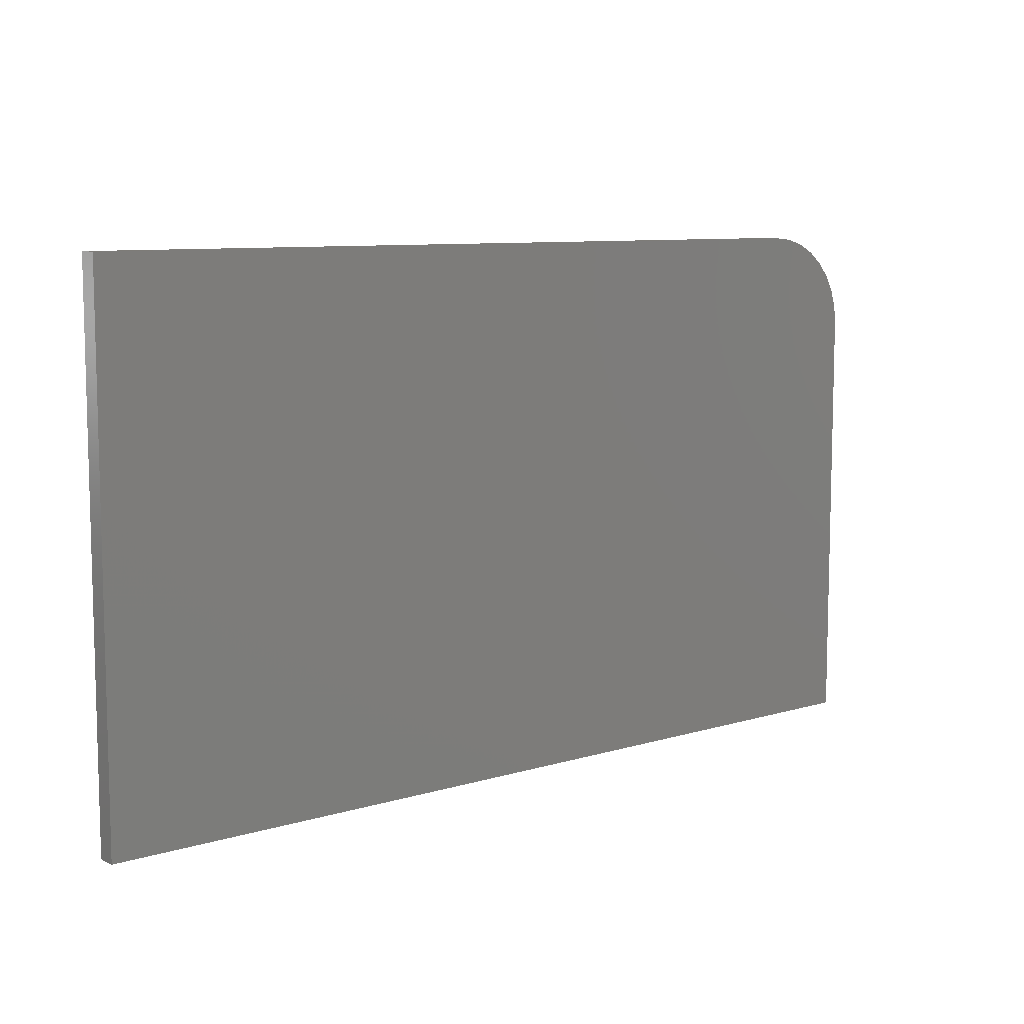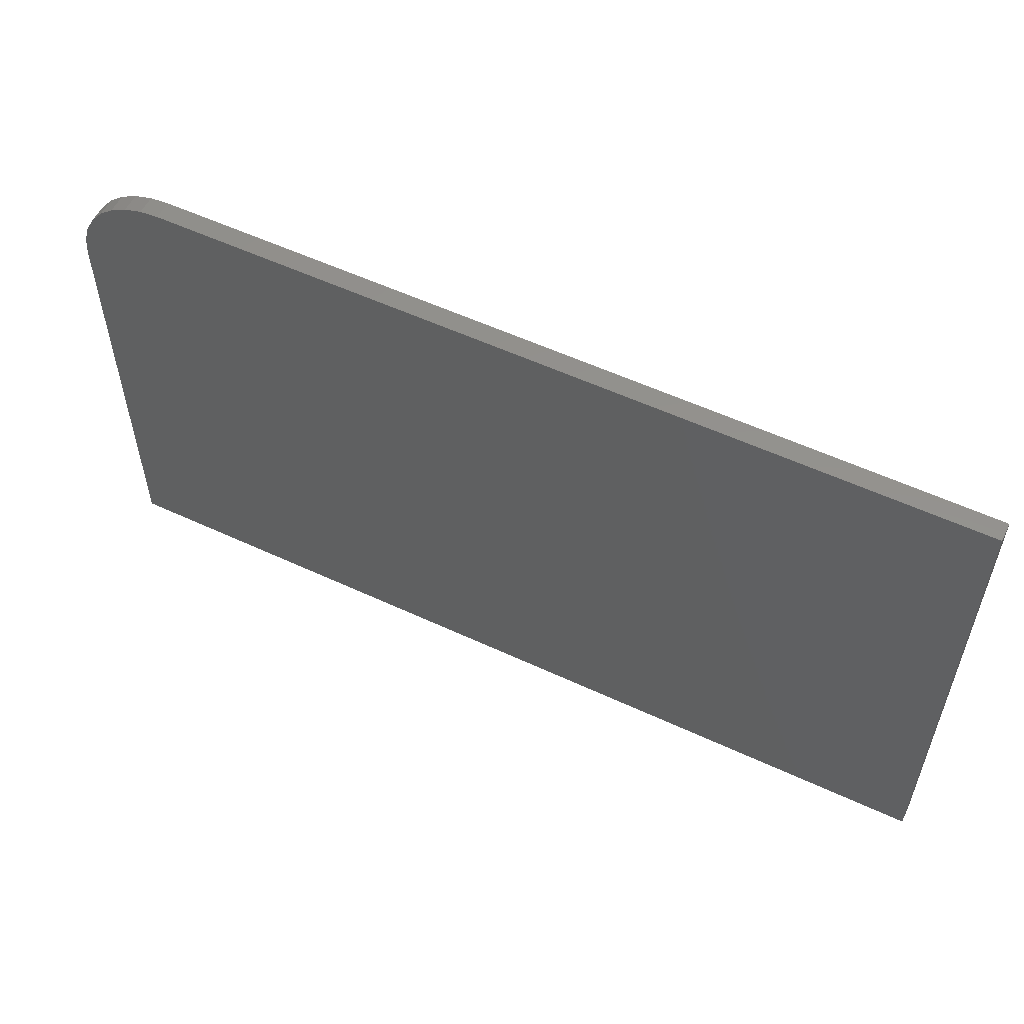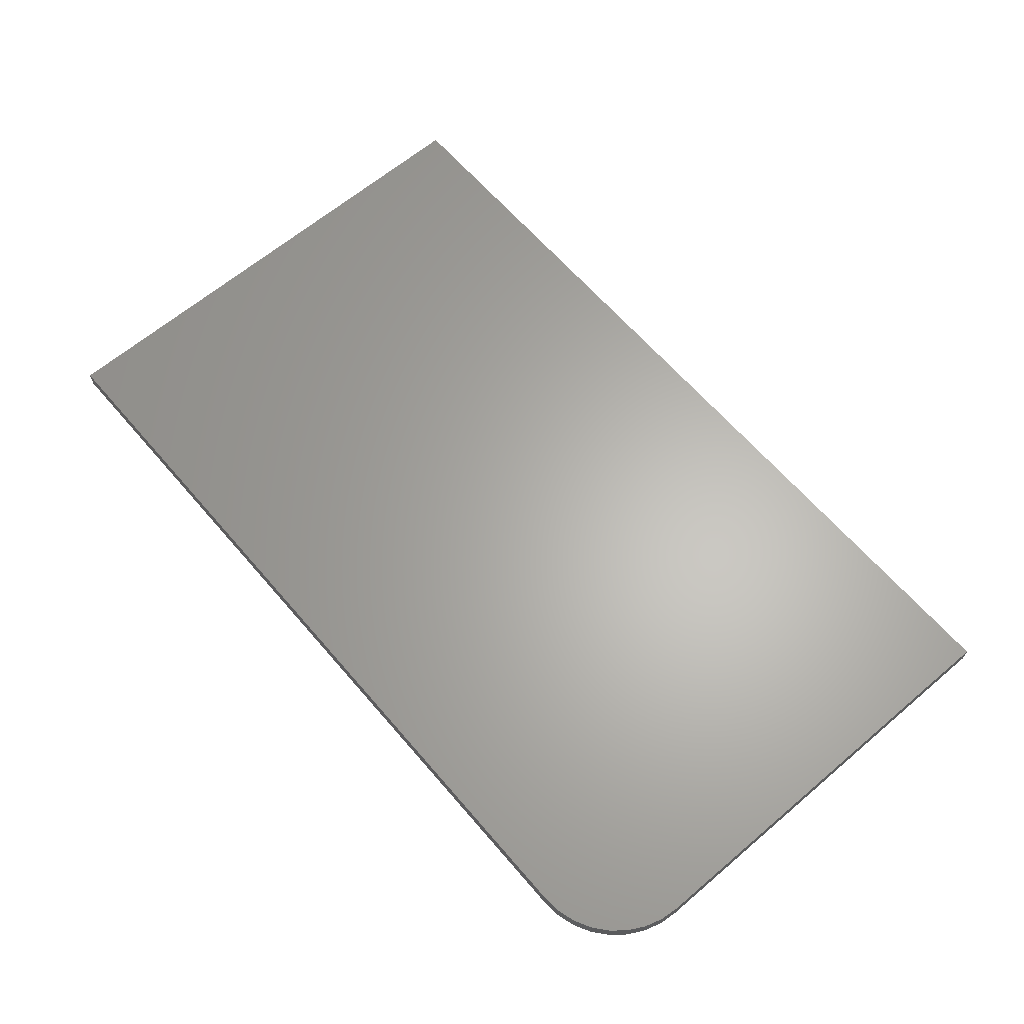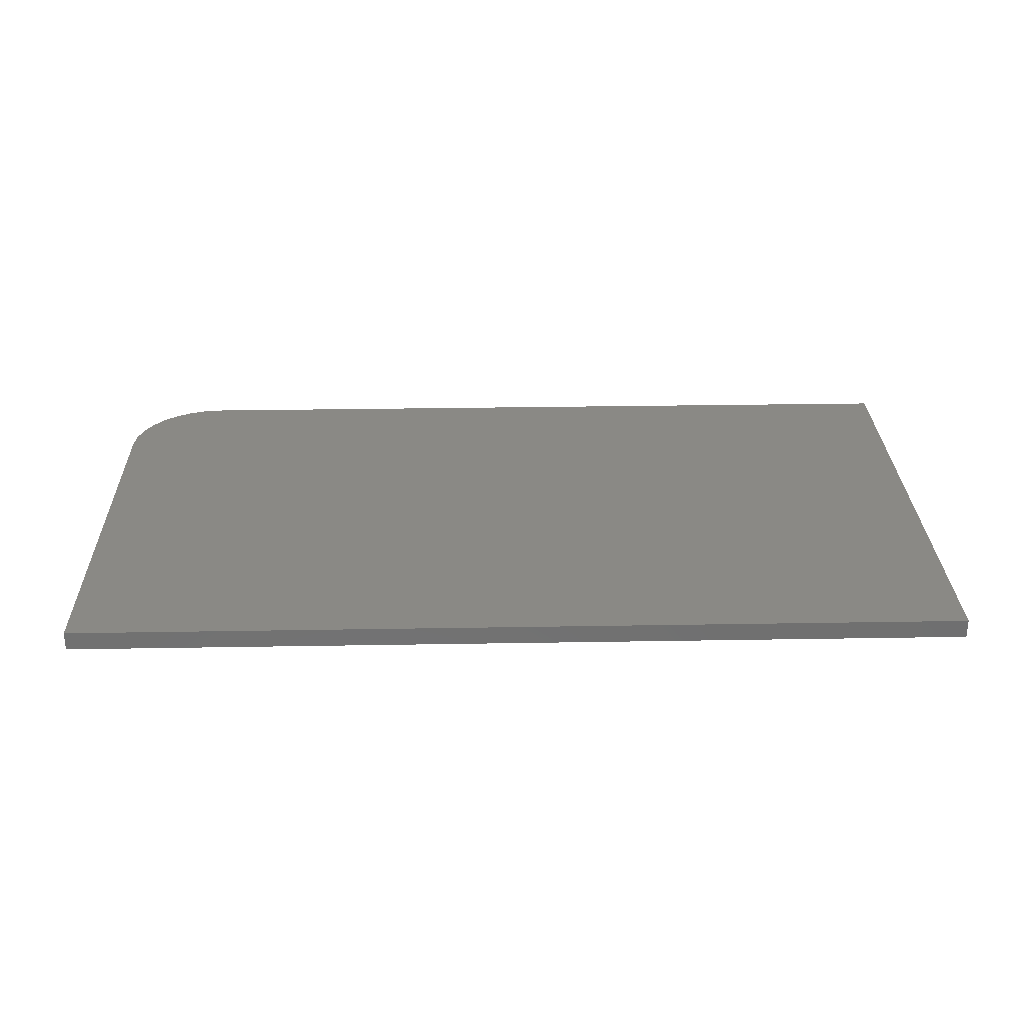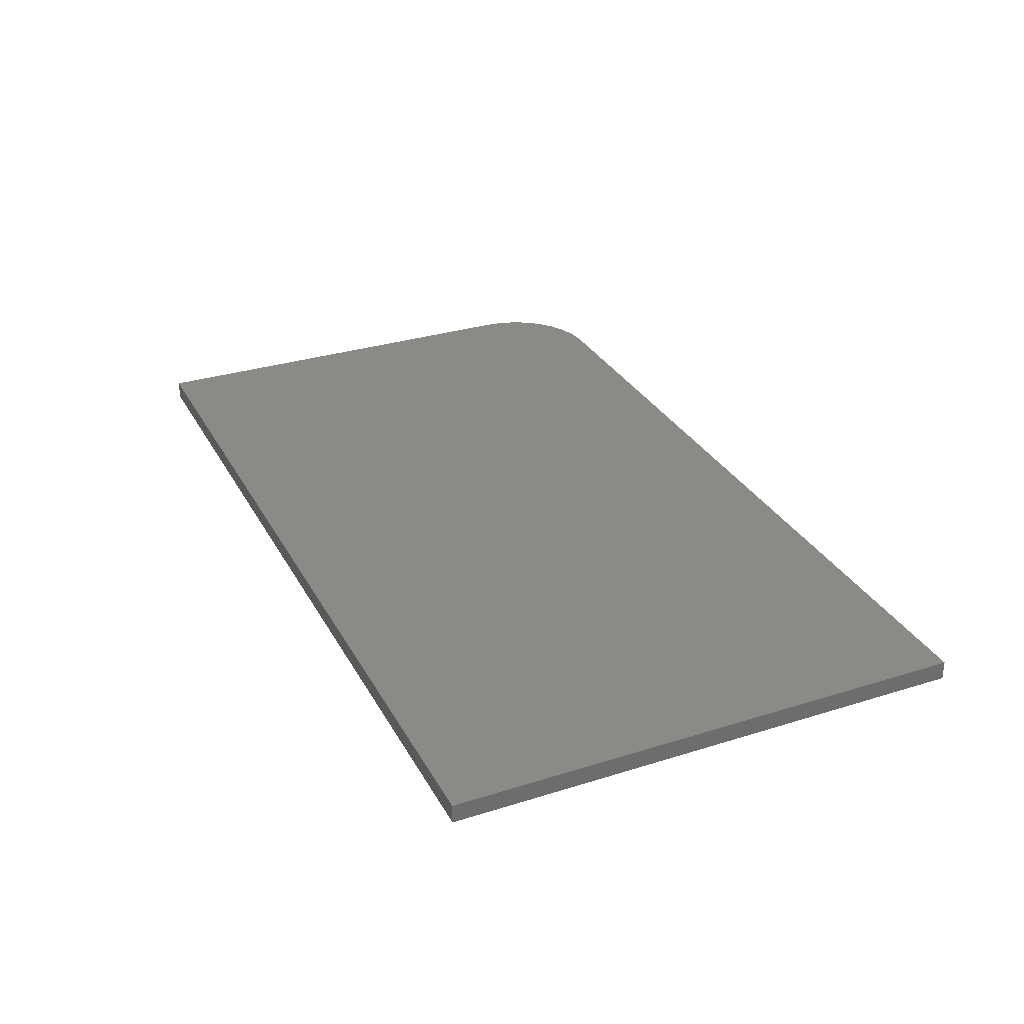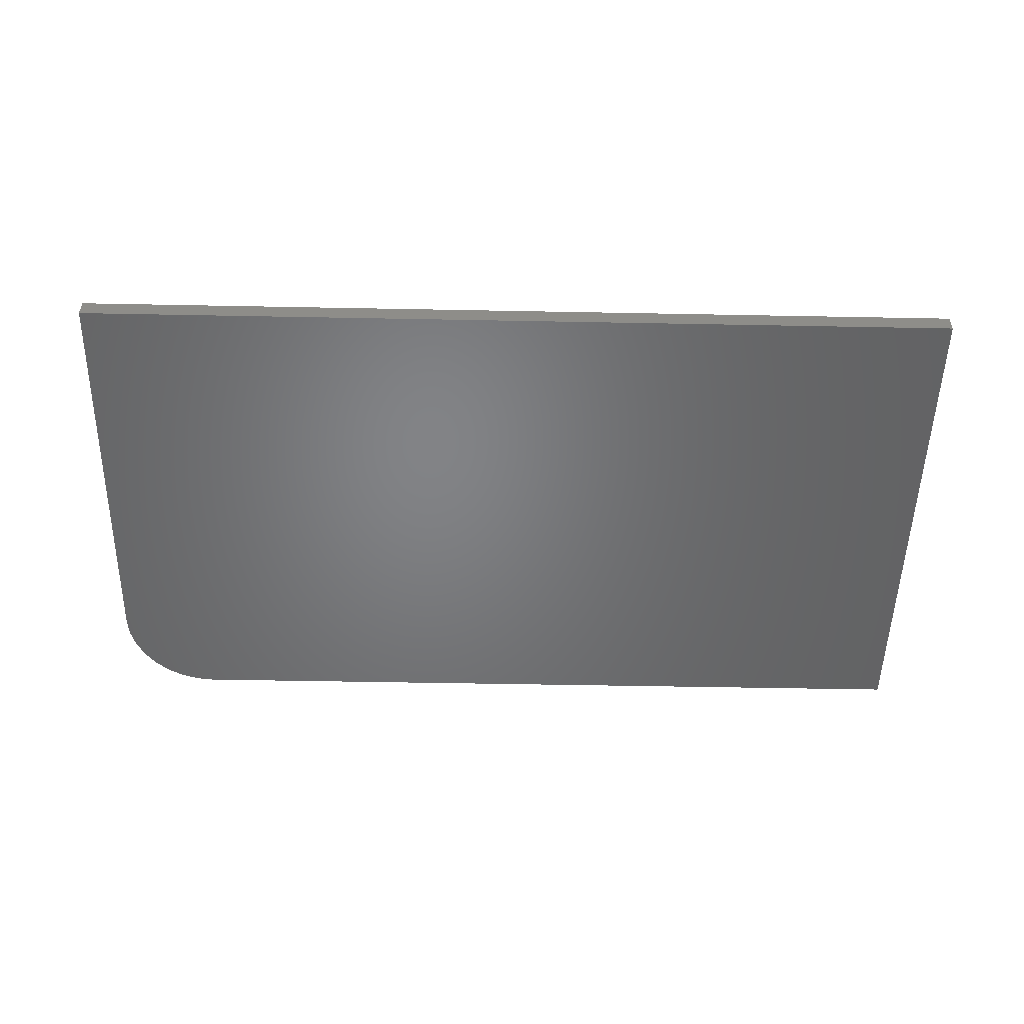
<metadata>
{"format":"stl","ext":"stl","renderer":"f3d","projection":"perspective","resolution":1024,"background":"white","views":[{"elev":8.8,"azim":140.8,"up":"+Y"},{"elev":55.7,"azim":26.1,"up":"+Y"},{"elev":64.0,"azim":-130.6,"up":"+Z"},{"elev":28.1,"azim":-1.5,"up":"+Z"},{"elev":30.8,"azim":65.7,"up":"+Z"},{"elev":-51.1,"azim":-1.2,"up":"+Z"}]}
</metadata>
<code>
# stl→obj: 24 verts, 44 faces
v 0.75 0.4342 0.01562
v 0.07812 0.4342 0.01562
v 0.06288 0.4327 0.01562
v 0.04823 0.4283 0.01562
v 0.03472 0.421 0.01562
v 0.02288 0.4113 0.01562
v 0.01317 0.3995 0.01562
v 0.005947 0.386 0.01562
v 0.001501 0.3713 0.01562
v 0 0.3561 0.01562
v 0 0 0.01562
v 0.75 0 0.01562
v 0.75 0.4342 0
v 0.75 0 0
v 0 0 0
v 0 0.3561 0
v 0.001501 0.3713 0
v 0.005947 0.386 0
v 0.01317 0.3995 0
v 0.02288 0.4113 0
v 0.03472 0.421 0
v 0.04823 0.4283 0
v 0.06288 0.4327 0
v 0.07812 0.4342 0
f 1 2 3
f 1 3 4
f 1 4 5
f 1 5 6
f 1 6 7
f 1 7 8
f 1 8 9
f 1 9 10
f 1 10 11
f 1 11 12
f 13 14 15
f 13 15 16
f 13 16 17
f 13 17 18
f 13 18 19
f 13 19 20
f 13 20 21
f 13 21 22
f 13 22 23
f 13 23 24
f 10 16 11
f 11 16 15
f 1 13 2
f 2 13 24
f 16 10 17
f 17 10 9
f 17 9 18
f 18 9 8
f 18 8 19
f 19 8 7
f 19 7 20
f 20 7 6
f 20 6 21
f 21 6 5
f 21 5 22
f 22 5 4
f 22 4 23
f 23 4 3
f 23 3 24
f 24 3 2
f 12 14 1
f 1 14 13
f 11 15 12
f 12 15 14

</code>
